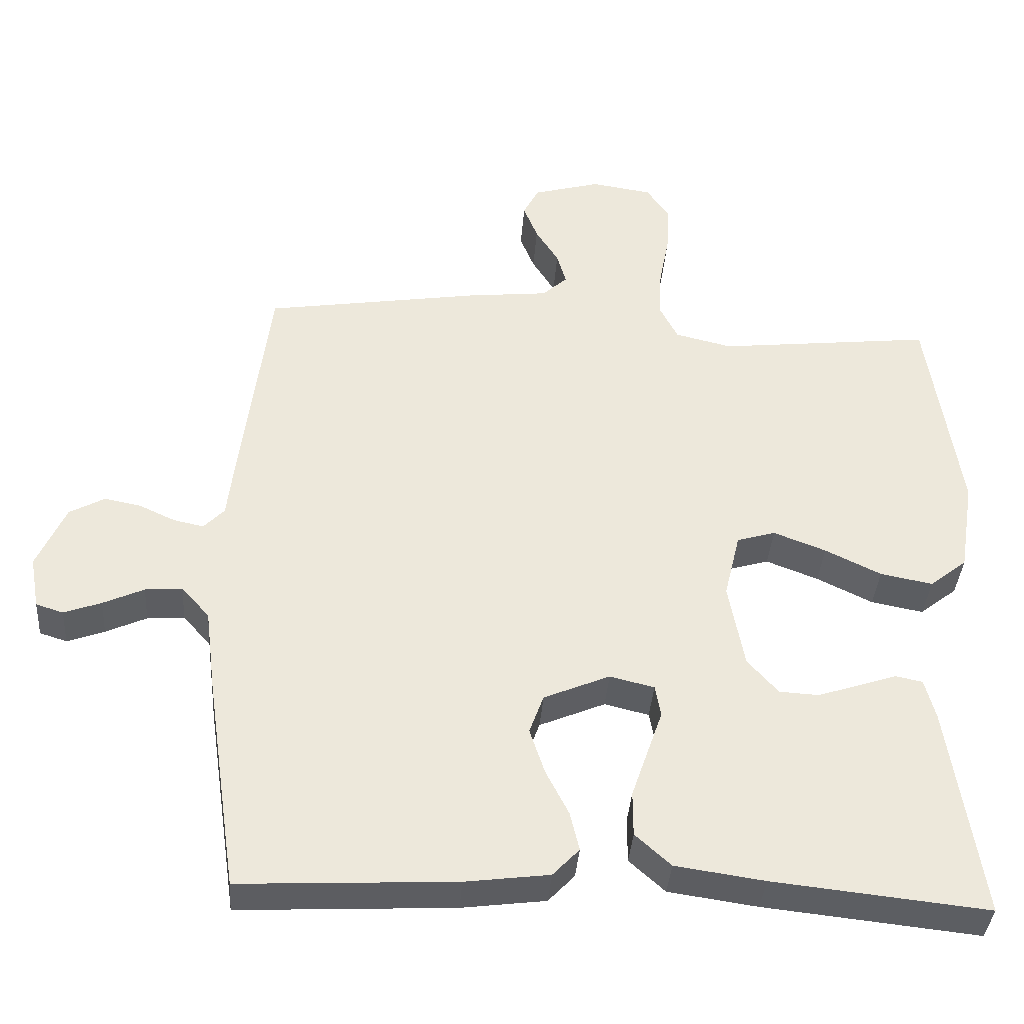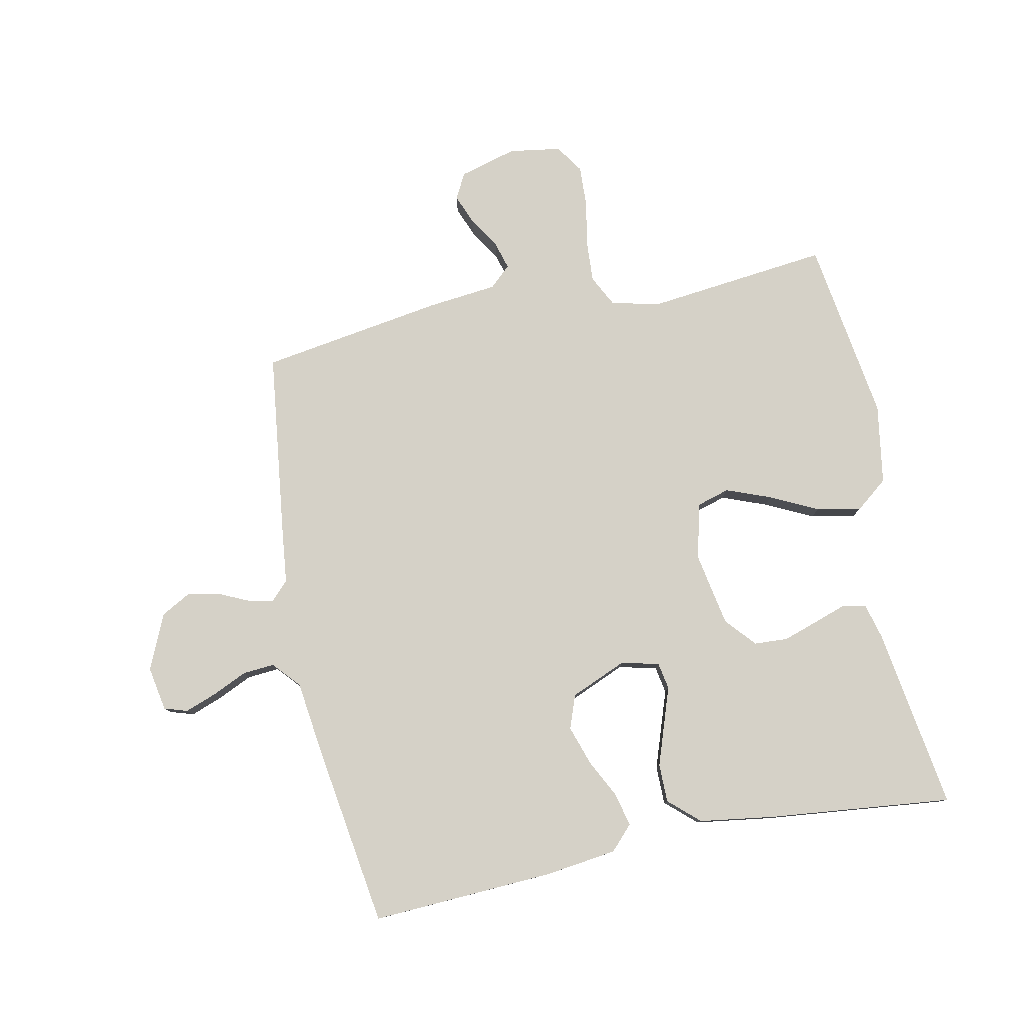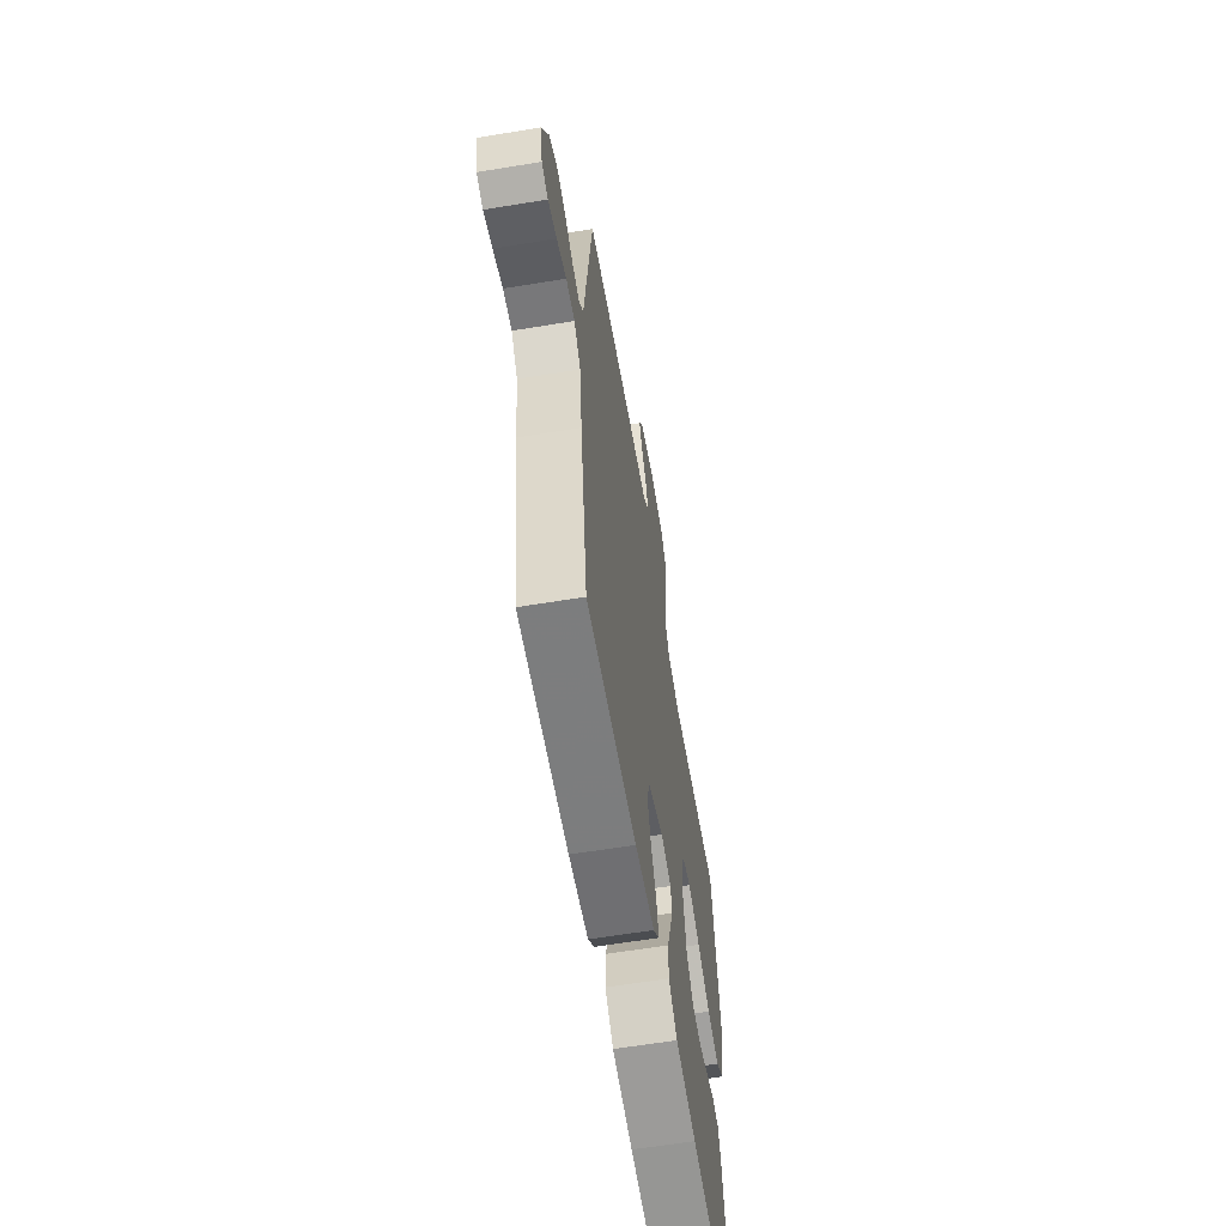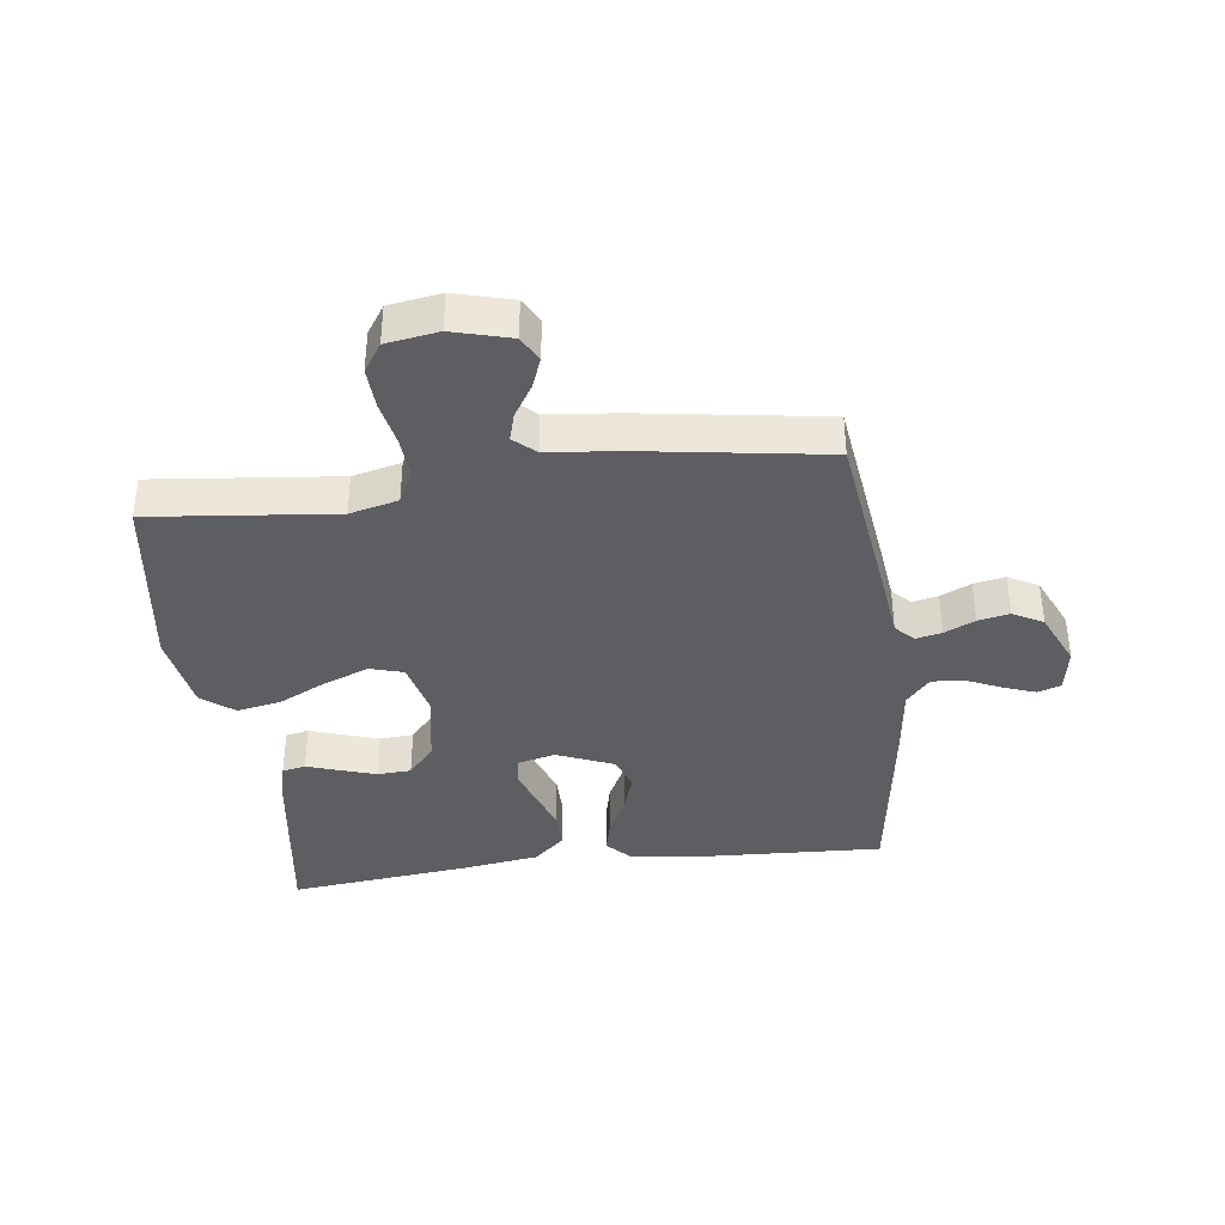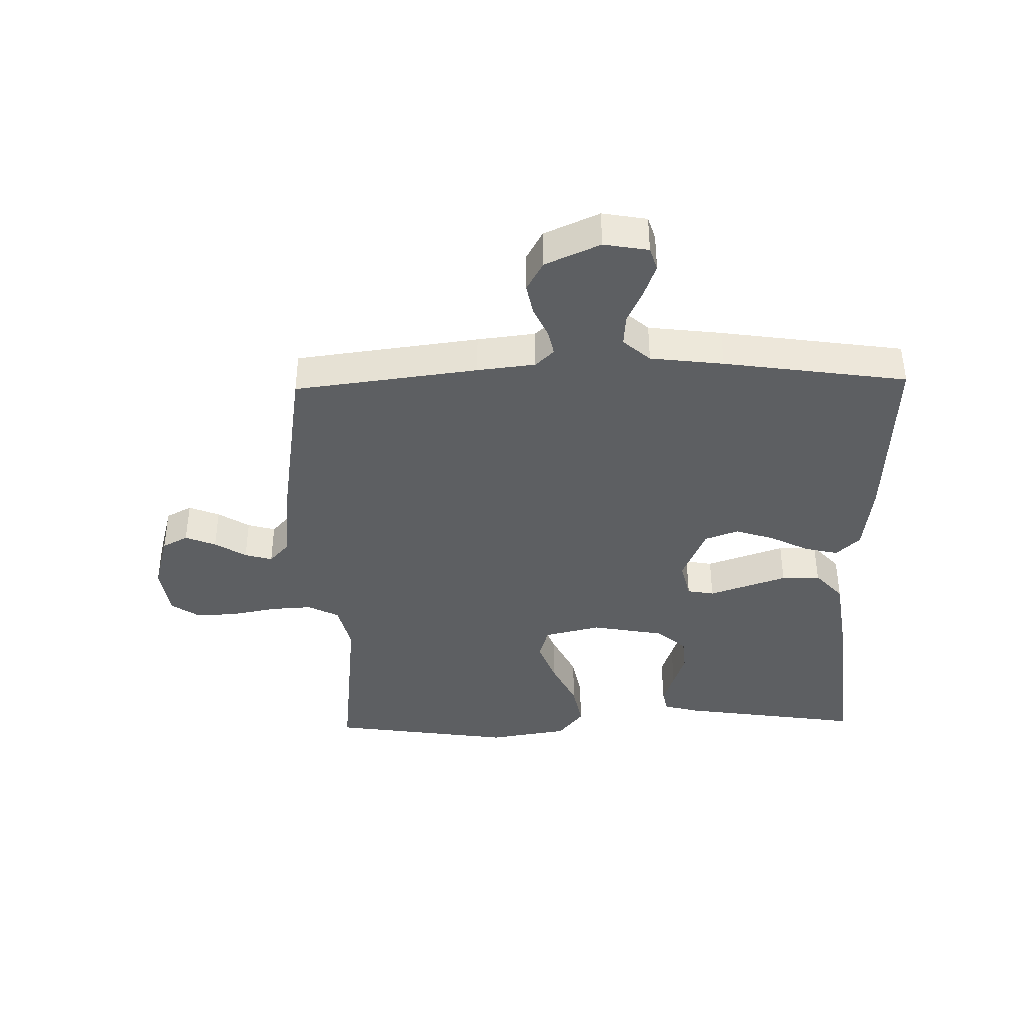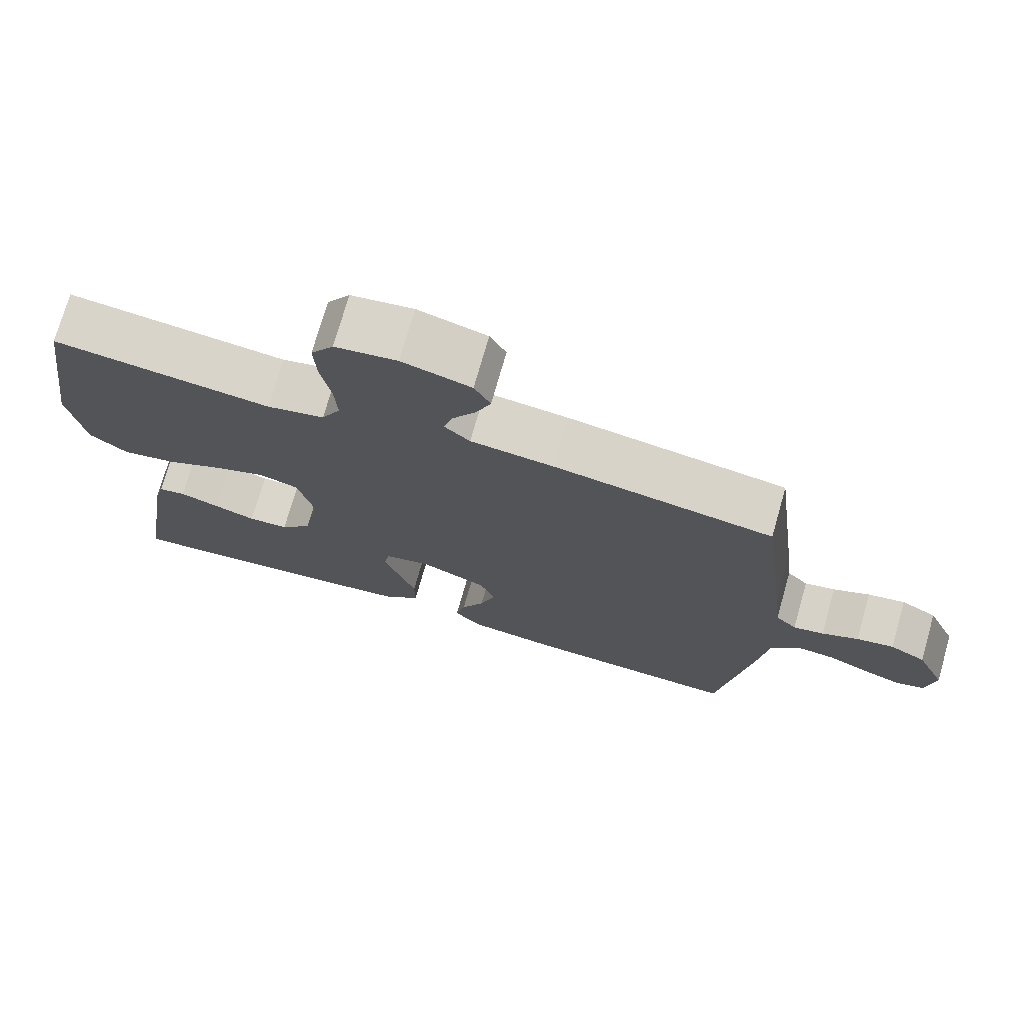
<metadata>
{"format":"obj","ext":"obj","renderer":"f3d","projection":"perspective","resolution":1024,"background":"white","views":[{"elev":-37.7,"azim":175.9,"up":"+Z"},{"elev":79.5,"azim":168.4,"up":"+Y"},{"elev":-61.8,"azim":99.5,"up":"+Z"},{"elev":-38.1,"azim":7.5,"up":"+Y"},{"elev":-39.6,"azim":91.3,"up":"+Y"},{"elev":73.9,"azim":15.9,"up":"+Z"}]}
</metadata>
<code>
v 0.5 0.07 0.5
v 0.538 0.07 0.2
v 0.549 0.07 0.105
v 0.578 0.07 0.075
v 0.62 0.07 0.084
v 0.67 0.07 0.107
v 0.721 0.07 0.117
v 0.77 0.07 0.09
v 0.81 0.07 0
v 0.797 0.07 -0.073
v 0.759 0.07 -0.085
v 0.707 0.07 -0.066
v 0.65 0.07 -0.04
v 0.598 0.07 -0.036
v 0.559 0.07 -0.08
v 0.544 0.07 -0.2
v 0.5 0.07 -0.5
v 0.2 0.07 -0.485
v 0.083 0.07 -0.47
v 0.046 0.07 -0.431
v 0.059 0.07 -0.376
v 0.091 0.07 -0.313
v 0.112 0.07 -0.249
v 0.092 0.07 -0.194
v 0 0.07 -0.155
v -0.062 0.07 -0.17
v -0.07 0.07 -0.214
v -0.049 0.07 -0.275
v -0.026 0.07 -0.342
v -0.026 0.07 -0.405
v -0.076 0.07 -0.45
v -0.2 0.07 -0.468
v -0.5 0.07 -0.5
v -0.455 0.07 -0.2
v -0.44 0.07 -0.143
v -0.402 0.07 -0.135
v -0.349 0.07 -0.153
v -0.291 0.07 -0.172
v -0.236 0.07 -0.169
v -0.193 0.07 -0.12
v -0.171 0.07 0
v -0.193 0.07 0.092
v -0.247 0.07 0.108
v -0.32 0.07 0.08
v -0.398 0.07 0.042
v -0.471 0.07 0.028
v -0.523 0.07 0.069
v -0.544 0.07 0.2
v -0.5 0.07 0.5
v -0.2 0.07 0.467
v -0.121 0.07 0.486
v -0.095 0.07 0.537
v -0.099 0.07 0.605
v -0.113 0.07 0.679
v -0.116 0.07 0.746
v -0.085 0.07 0.792
v 0 0.07 0.805
v 0.094 0.07 0.779
v 0.116 0.07 0.737
v 0.096 0.07 0.687
v 0.064 0.07 0.636
v 0.051 0.07 0.591
v 0.086 0.07 0.559
v 0.2 0.07 0.547
v 0.5 0 0.5
v 0.538 0 0.2
v 0.549 0 0.105
v 0.578 0 0.075
v 0.62 0 0.084
v 0.67 0 0.107
v 0.721 0 0.117
v 0.77 0 0.09
v 0.81 0 0
v 0.797 0 -0.073
v 0.759 0 -0.085
v 0.707 0 -0.066
v 0.65 0 -0.04
v 0.598 0 -0.036
v 0.559 0 -0.08
v 0.544 0 -0.2
v 0.5 0 -0.5
v 0.2 0 -0.485
v 0.083 0 -0.47
v 0.046 0 -0.431
v 0.059 0 -0.376
v 0.091 0 -0.313
v 0.112 0 -0.249
v 0.092 0 -0.194
v 0 0 -0.155
v -0.062 0 -0.17
v -0.07 0 -0.214
v -0.049 0 -0.275
v -0.026 0 -0.342
v -0.026 0 -0.405
v -0.076 0 -0.45
v -0.2 0 -0.468
v -0.5 0 -0.5
v -0.455 0 -0.2
v -0.44 0 -0.143
v -0.402 0 -0.135
v -0.349 0 -0.153
v -0.291 0 -0.172
v -0.236 0 -0.169
v -0.193 0 -0.12
v -0.171 0 0
v -0.193 0 0.092
v -0.247 0 0.108
v -0.32 0 0.08
v -0.398 0 0.042
v -0.471 0 0.028
v -0.523 0 0.069
v -0.544 0 0.2
v -0.5 0 0.5
v -0.2 0 0.467
v -0.121 0 0.486
v -0.095 0 0.537
v -0.099 0 0.605
v -0.113 0 0.679
v -0.116 0 0.746
v -0.085 0 0.792
v 0 0 0.805
v 0.094 0 0.779
v 0.116 0 0.737
v 0.096 0 0.687
v 0.064 0 0.636
v 0.051 0 0.591
v 0.086 0 0.559
v 0.2 0 0.547
f 1 2 3
f 64 1 3
f 63 64 3
f 62 63 3 4
f 59 60 61
f 58 59 61
f 57 58 61
f 56 57 61
f 55 56 61
f 54 55 61
f 53 54 61
f 52 53 61 62
f 51 52 62 4
f 48 49 50
f 47 48 50
f 46 47 50
f 45 46 50
f 44 45 50
f 43 44 50 51
f 42 43 51 4
f 35 36 37
f 34 35 37
f 33 34 37
f 32 33 37
f 31 32 37
f 30 31 37
f 29 30 37
f 28 29 37
f 28 37 38
f 27 28 38 39
f 20 21 22
f 19 20 22
f 18 19 22
f 17 18 22
f 16 17 22
f 15 16 22
f 14 15 22 23
f 11 12 13
f 10 11 13
f 9 10 13
f 8 9 13
f 7 8 13
f 6 7 13
f 5 6 13
f 4 5 13 14
f 41 42 4 14
f 26 27 39 40
f 25 26 40 41
f 24 25 41 14
f 14 23 24
f 67 66 65
f 67 65 128
f 67 128 127
f 68 67 127 126
f 125 124 123
f 125 123 122
f 125 122 121
f 125 121 120
f 125 120 119
f 125 119 118
f 125 118 117
f 126 125 117 116
f 68 126 116 115
f 114 113 112
f 114 112 111
f 114 111 110
f 114 110 109
f 114 109 108
f 115 114 108 107
f 68 115 107 106
f 101 100 99
f 101 99 98
f 101 98 97
f 101 97 96
f 101 96 95
f 101 95 94
f 101 94 93
f 101 93 92
f 102 101 92
f 103 102 92 91
f 86 85 84
f 86 84 83
f 86 83 82
f 86 82 81
f 86 81 80
f 86 80 79
f 87 86 79 78
f 77 76 75
f 77 75 74
f 77 74 73
f 77 73 72
f 77 72 71
f 77 71 70
f 77 70 69
f 78 77 69 68
f 78 68 106 105
f 104 103 91 90
f 105 104 90 89
f 78 105 89 88
f 88 87 78
f 1 65 66 2
f 2 66 67 3
f 3 67 68 4
f 4 68 69 5
f 5 69 70 6
f 6 70 71 7
f 7 71 72 8
f 8 72 73 9
f 9 73 74 10
f 10 74 75 11
f 11 75 76 12
f 12 76 77 13
f 13 77 78 14
f 14 78 79 15
f 15 79 80 16
f 16 80 81 17
f 17 81 82 18
f 18 82 83 19
f 19 83 84 20
f 20 84 85 21
f 21 85 86 22
f 22 86 87 23
f 23 87 88 24
f 24 88 89 25
f 25 89 90 26
f 26 90 91 27
f 27 91 92 28
f 28 92 93 29
f 29 93 94 30
f 30 94 95 31
f 31 95 96 32
f 32 96 97 33
f 33 97 98 34
f 34 98 99 35
f 35 99 100 36
f 36 100 101 37
f 37 101 102 38
f 38 102 103 39
f 39 103 104 40
f 40 104 105 41
f 41 105 106 42
f 42 106 107 43
f 43 107 108 44
f 44 108 109 45
f 45 109 110 46
f 46 110 111 47
f 47 111 112 48
f 48 112 113 49
f 49 113 114 50
f 50 114 115 51
f 51 115 116 52
f 52 116 117 53
f 53 117 118 54
f 54 118 119 55
f 55 119 120 56
f 56 120 121 57
f 57 121 122 58
f 58 122 123 59
f 59 123 124 60
f 60 124 125 61
f 61 125 126 62
f 62 126 127 63
f 63 127 128 64
f 64 128 65 1

</code>
